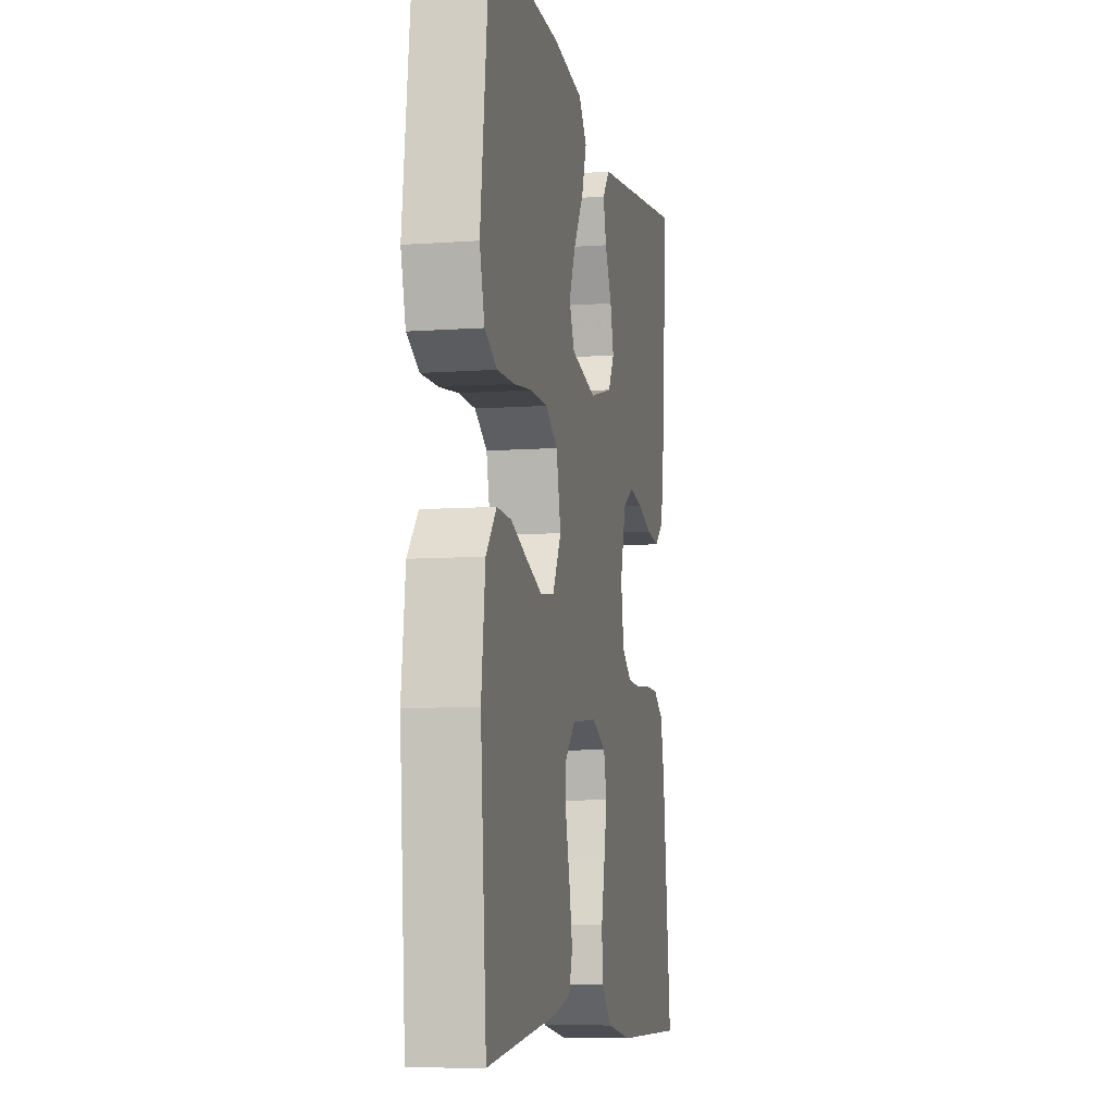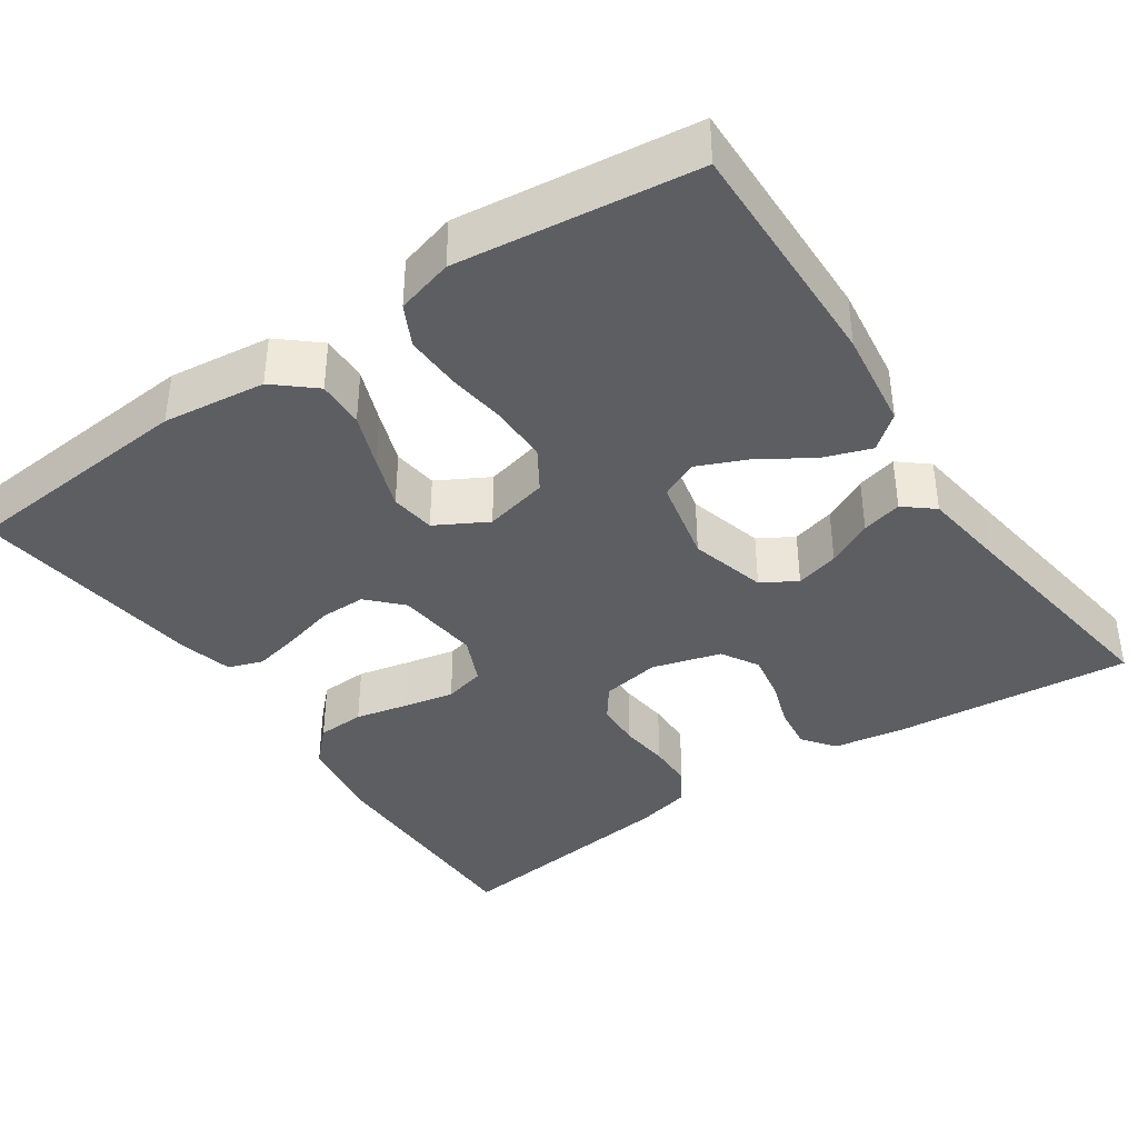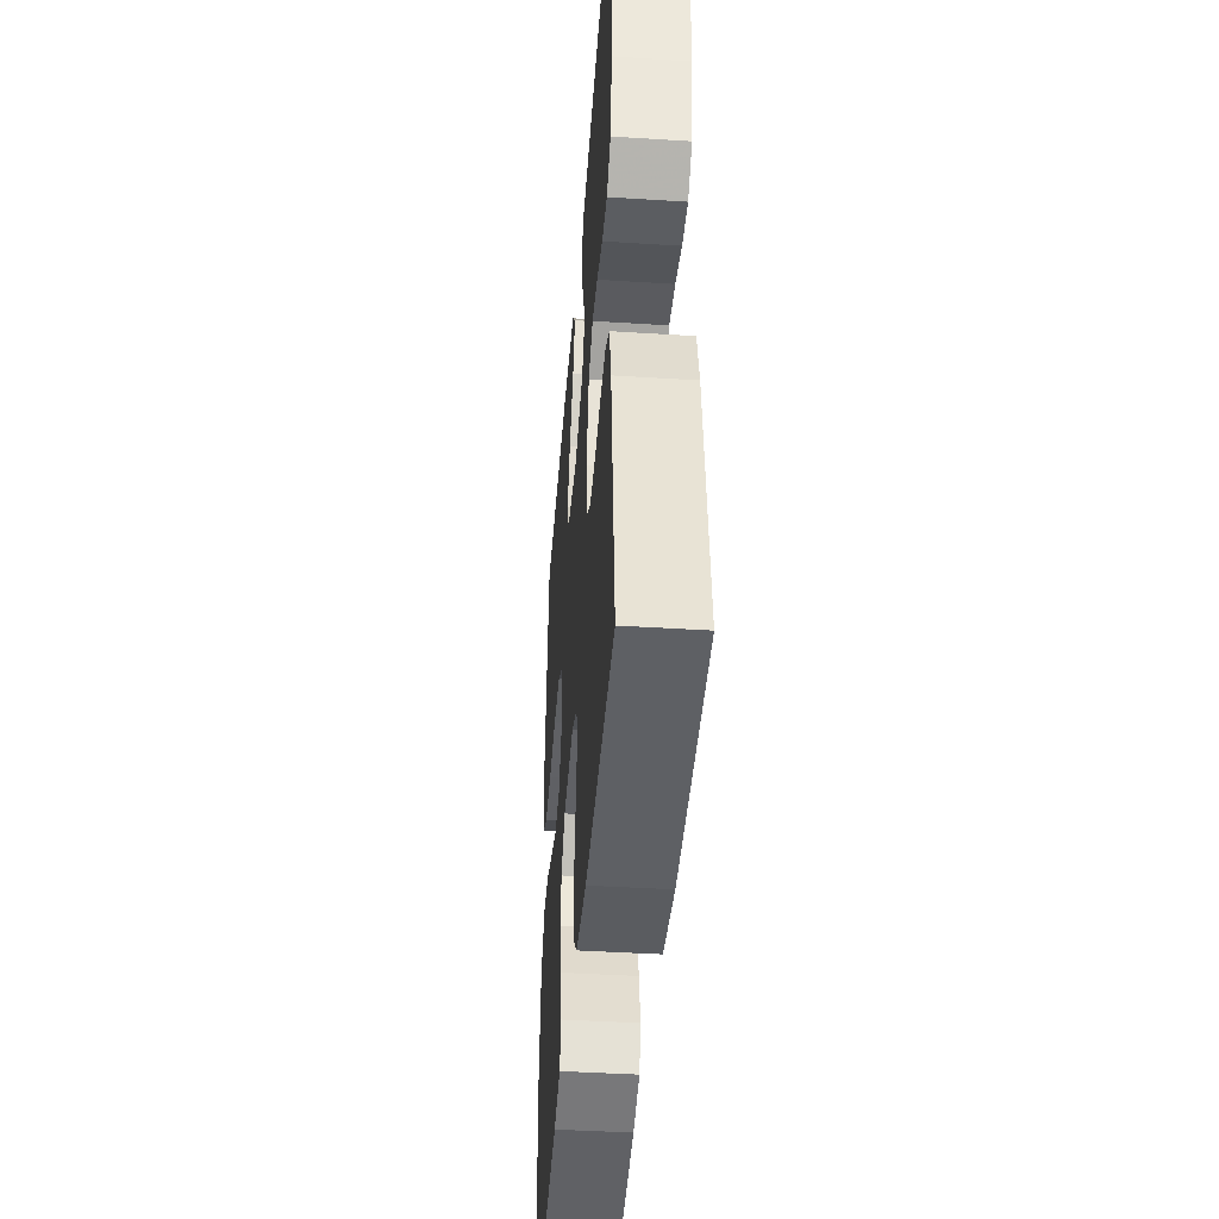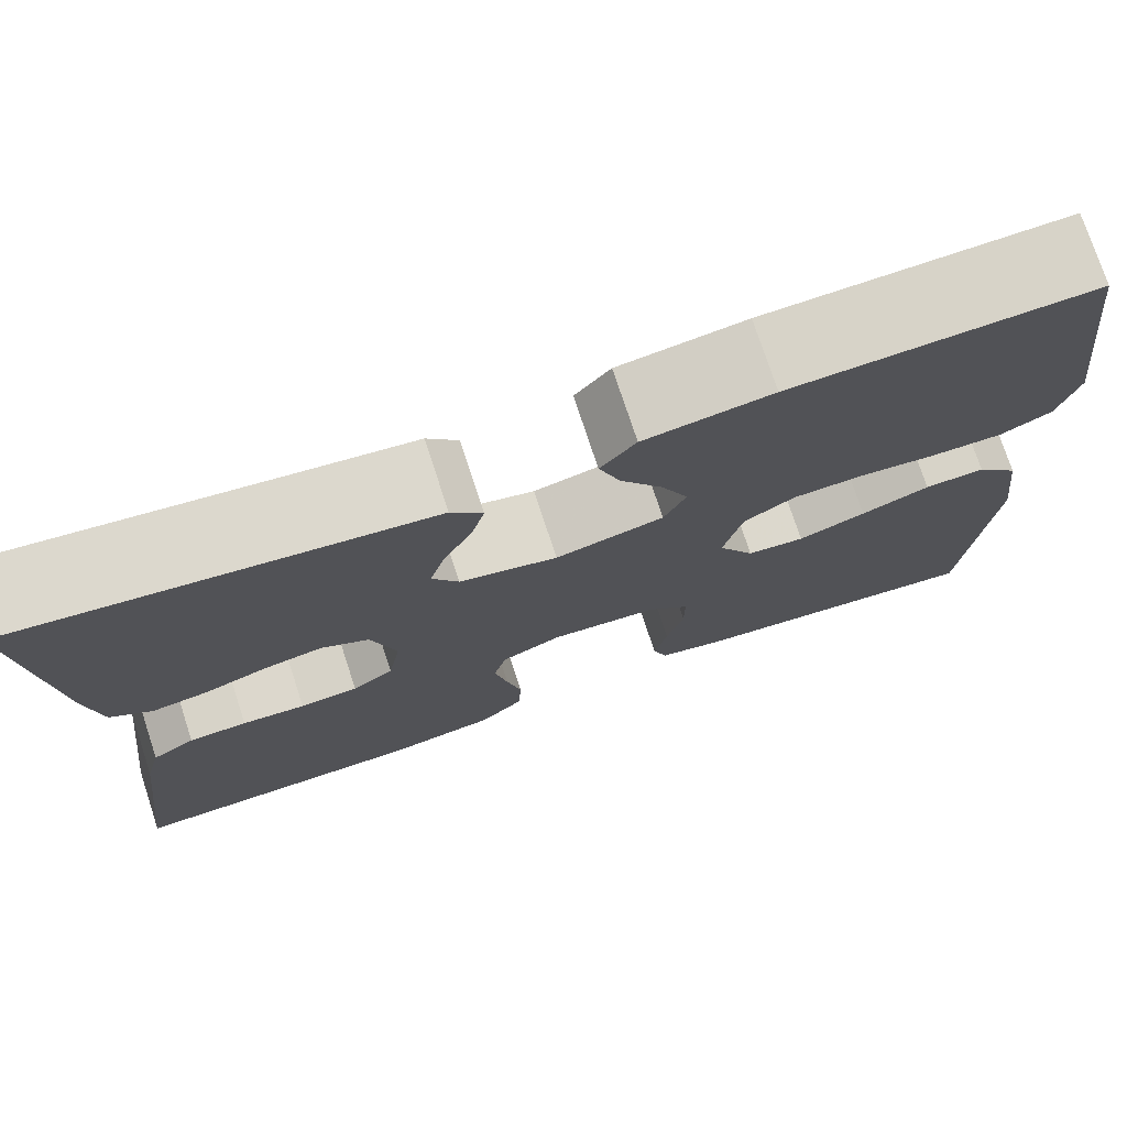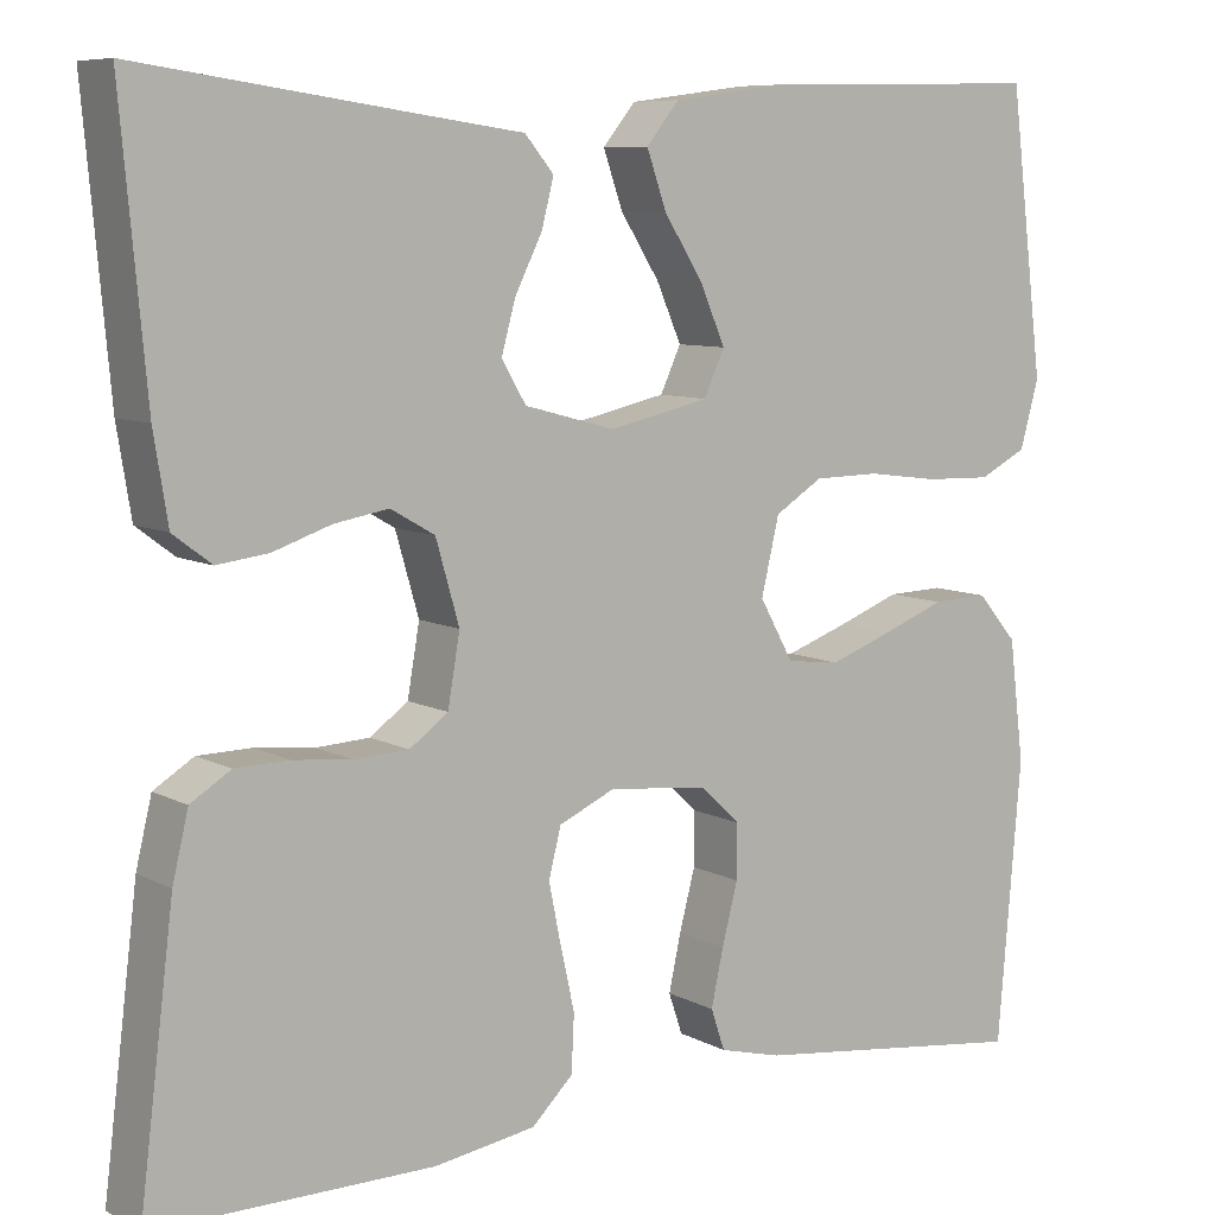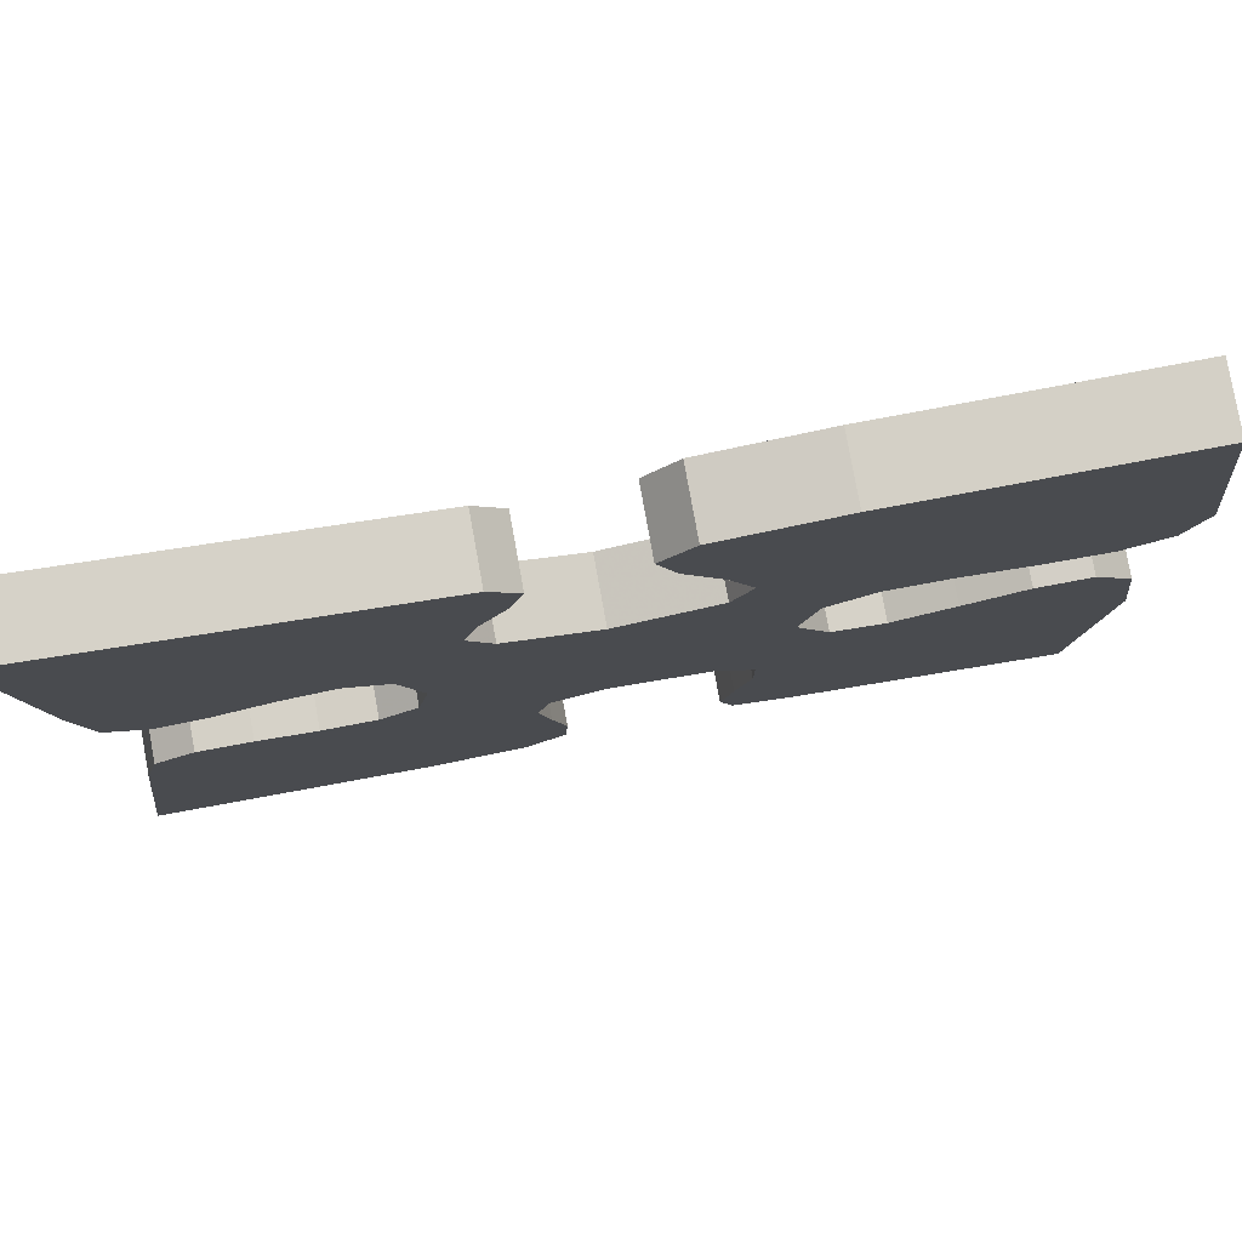
<metadata>
{"format":"obj","ext":"obj","renderer":"f3d","projection":"perspective","resolution":1024,"background":"white","views":[{"elev":-8.2,"azim":-78.8,"up":"+Z"},{"elev":-38.9,"azim":-55.7,"up":"+Y"},{"elev":-43.0,"azim":85.7,"up":"+Z"},{"elev":75.5,"azim":161.8,"up":"+Z"},{"elev":8.1,"azim":144.8,"up":"+Z"},{"elev":80.0,"azim":169.7,"up":"+Z"}]}
</metadata>
<code>
v -0.5 0.07 -0.5
v -0.525 0.07 -0.2
v -0.509 0.07 -0.07
v -0.466 0.07 -0.02
v -0.406 0.07 -0.022
v -0.338 0.07 -0.048
v -0.271 0.07 -0.072
v -0.214 0.07 -0.065
v -0.178 0.07 0
v -0.197 0.07 0.081
v -0.248 0.07 0.113
v -0.318 0.07 0.114
v -0.395 0.07 0.104
v -0.466 0.07 0.102
v -0.517 0.07 0.128
v -0.537 0.07 0.2
v -0.5 0.07 0.5
v -0.2 0.07 0.493
v -0.074 0.07 0.476
v -0.039 0.07 0.433
v -0.06 0.07 0.373
v -0.102 0.07 0.307
v -0.129 0.07 0.245
v -0.107 0.07 0.197
v 0 0.07 0.173
v 0.097 0.07 0.199
v 0.123 0.07 0.243
v 0.108 0.07 0.298
v 0.079 0.07 0.356
v 0.066 0.07 0.407
v 0.097 0.07 0.444
v 0.2 0.07 0.458
v 0.5 0.07 0.5
v 0.473 0.07 0.2
v 0.458 0.07 0.107
v 0.417 0.07 0.076
v 0.362 0.07 0.083
v 0.3 0.07 0.104
v 0.242 0.07 0.114
v 0.195 0.07 0.087
v 0.17 0.07 0
v 0.183 0.07 -0.075
v 0.224 0.07 -0.105
v 0.282 0.07 -0.108
v 0.345 0.07 -0.101
v 0.403 0.07 -0.102
v 0.446 0.07 -0.129
v 0.463 0.07 -0.2
v 0.5 0.07 -0.5
v 0.2 0.07 -0.499
v 0.092 0.07 -0.482
v 0.048 0.07 -0.439
v 0.045 0.07 -0.378
v 0.06 0.07 -0.311
v 0.073 0.07 -0.247
v 0.06 0.07 -0.195
v 0 0.07 -0.168
v -0.107 0.07 -0.179
v -0.149 0.07 -0.219
v -0.149 0.07 -0.277
v -0.132 0.07 -0.342
v -0.119 0.07 -0.402
v -0.134 0.07 -0.446
v -0.2 0.07 -0.463
v -0.5 0 -0.5
v -0.525 0 -0.2
v -0.509 0 -0.07
v -0.466 0 -0.02
v -0.406 0 -0.022
v -0.338 0 -0.048
v -0.271 0 -0.072
v -0.214 0 -0.065
v -0.178 0 0
v -0.197 0 0.081
v -0.248 0 0.113
v -0.318 0 0.114
v -0.395 0 0.104
v -0.466 0 0.102
v -0.517 0 0.128
v -0.537 0 0.2
v -0.5 0 0.5
v -0.2 0 0.493
v -0.074 0 0.476
v -0.039 0 0.433
v -0.06 0 0.373
v -0.102 0 0.307
v -0.129 0 0.245
v -0.107 0 0.197
v 0 0 0.173
v 0.097 0 0.199
v 0.123 0 0.243
v 0.108 0 0.298
v 0.079 0 0.356
v 0.066 0 0.407
v 0.097 0 0.444
v 0.2 0 0.458
v 0.5 0 0.5
v 0.473 0 0.2
v 0.458 0 0.107
v 0.417 0 0.076
v 0.362 0 0.083
v 0.3 0 0.104
v 0.242 0 0.114
v 0.195 0 0.087
v 0.17 0 0
v 0.183 0 -0.075
v 0.224 0 -0.105
v 0.282 0 -0.108
v 0.345 0 -0.101
v 0.403 0 -0.102
v 0.446 0 -0.129
v 0.463 0 -0.2
v 0.5 0 -0.5
v 0.2 0 -0.499
v 0.092 0 -0.482
v 0.048 0 -0.439
v 0.045 0 -0.378
v 0.06 0 -0.311
v 0.073 0 -0.247
v 0.06 0 -0.195
v 0 0 -0.168
v -0.107 0 -0.179
v -0.149 0 -0.219
v -0.149 0 -0.277
v -0.132 0 -0.342
v -0.119 0 -0.402
v -0.134 0 -0.446
v -0.2 0 -0.463
f 60 61 62 63
f 60 63 64 1
f 51 52 53 54
f 51 54 55
f 50 51 55
f 49 50 55 56
f 47 48 49 56
f 44 45 46 47
f 43 44 47 56
f 35 36 37 38
f 35 38 39
f 32 33 34 35
f 32 35 39
f 31 32 39 40
f 28 29 30 31
f 27 28 31 40
f 19 20 21 22
f 19 22 23
f 18 19 23
f 17 18 23
f 16 17 23 24
f 12 13 14 15
f 11 12 15 16
f 3 4 5 6
f 3 6 7
f 2 3 7
f 59 60 1 2
f 58 59 2 7
f 57 58 7 8
f 42 43 56 57
f 41 42 57 8
f 26 27 40 41
f 25 26 41 8
f 11 16 24 25
f 10 11 25
f 9 10 25
f 8 9 25
f 127 126 125 124
f 65 128 127 124
f 118 117 116 115
f 119 118 115
f 119 115 114
f 120 119 114 113
f 120 113 112 111
f 111 110 109 108
f 120 111 108 107
f 102 101 100 99
f 103 102 99
f 99 98 97 96
f 103 99 96
f 104 103 96 95
f 95 94 93 92
f 104 95 92 91
f 86 85 84 83
f 87 86 83
f 87 83 82
f 87 82 81
f 88 87 81 80
f 79 78 77 76
f 80 79 76 75
f 70 69 68 67
f 71 70 67
f 71 67 66
f 66 65 124 123
f 71 66 123 122
f 72 71 122 121
f 121 120 107 106
f 72 121 106 105
f 105 104 91 90
f 72 105 90 89
f 89 88 80 75
f 89 75 74
f 89 74 73
f 89 73 72
f 1 65 66 2
f 2 66 67 3
f 3 67 68 4
f 4 68 69 5
f 5 69 70 6
f 6 70 71 7
f 7 71 72 8
f 8 72 73 9
f 9 73 74 10
f 10 74 75 11
f 11 75 76 12
f 12 76 77 13
f 13 77 78 14
f 14 78 79 15
f 15 79 80 16
f 16 80 81 17
f 17 81 82 18
f 18 82 83 19
f 19 83 84 20
f 20 84 85 21
f 21 85 86 22
f 22 86 87 23
f 23 87 88 24
f 24 88 89 25
f 25 89 90 26
f 26 90 91 27
f 27 91 92 28
f 28 92 93 29
f 29 93 94 30
f 30 94 95 31
f 31 95 96 32
f 32 96 97 33
f 33 97 98 34
f 34 98 99 35
f 35 99 100 36
f 36 100 101 37
f 37 101 102 38
f 38 102 103 39
f 39 103 104 40
f 40 104 105 41
f 41 105 106 42
f 42 106 107 43
f 43 107 108 44
f 44 108 109 45
f 45 109 110 46
f 46 110 111 47
f 47 111 112 48
f 48 112 113 49
f 49 113 114 50
f 50 114 115 51
f 51 115 116 52
f 52 116 117 53
f 53 117 118 54
f 54 118 119 55
f 55 119 120 56
f 56 120 121 57
f 57 121 122 58
f 58 122 123 59
f 59 123 124 60
f 60 124 125 61
f 61 125 126 62
f 62 126 127 63
f 63 127 128 64
f 64 128 65 1

</code>
